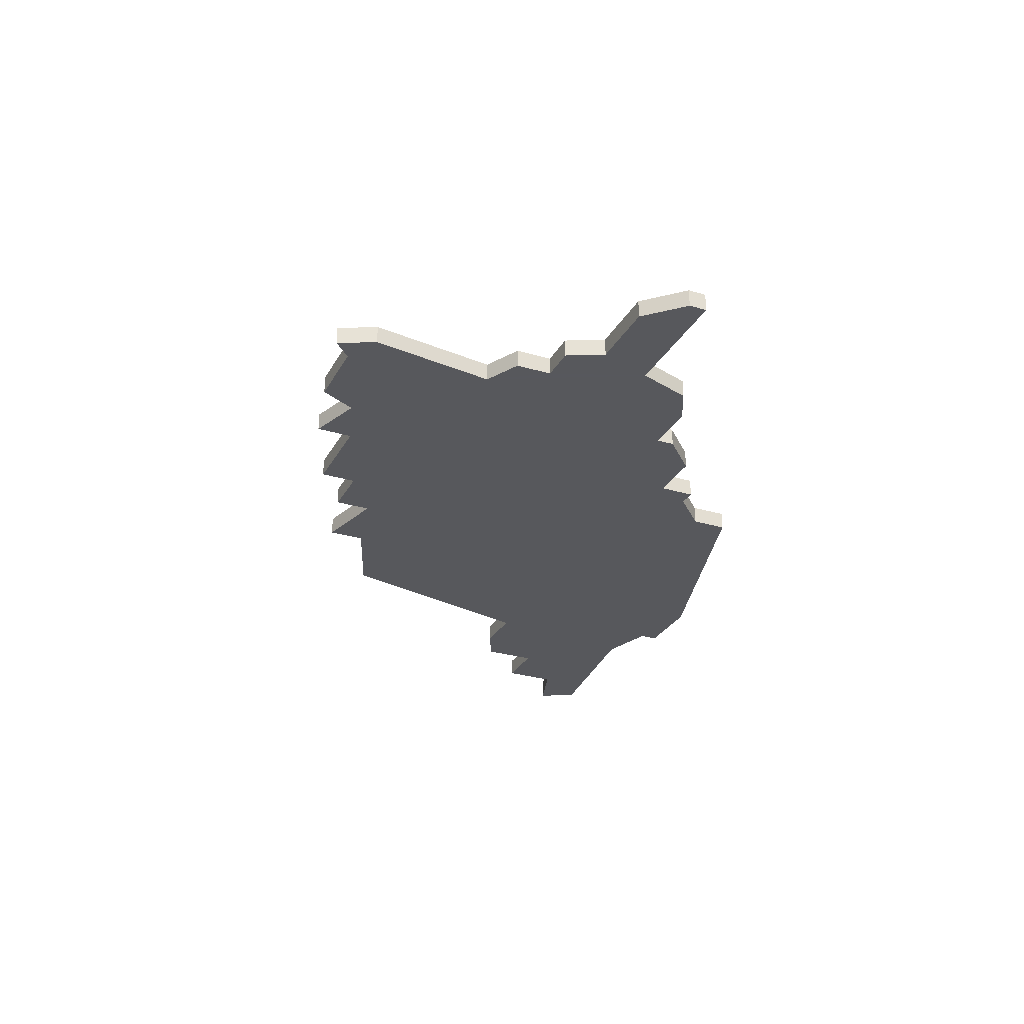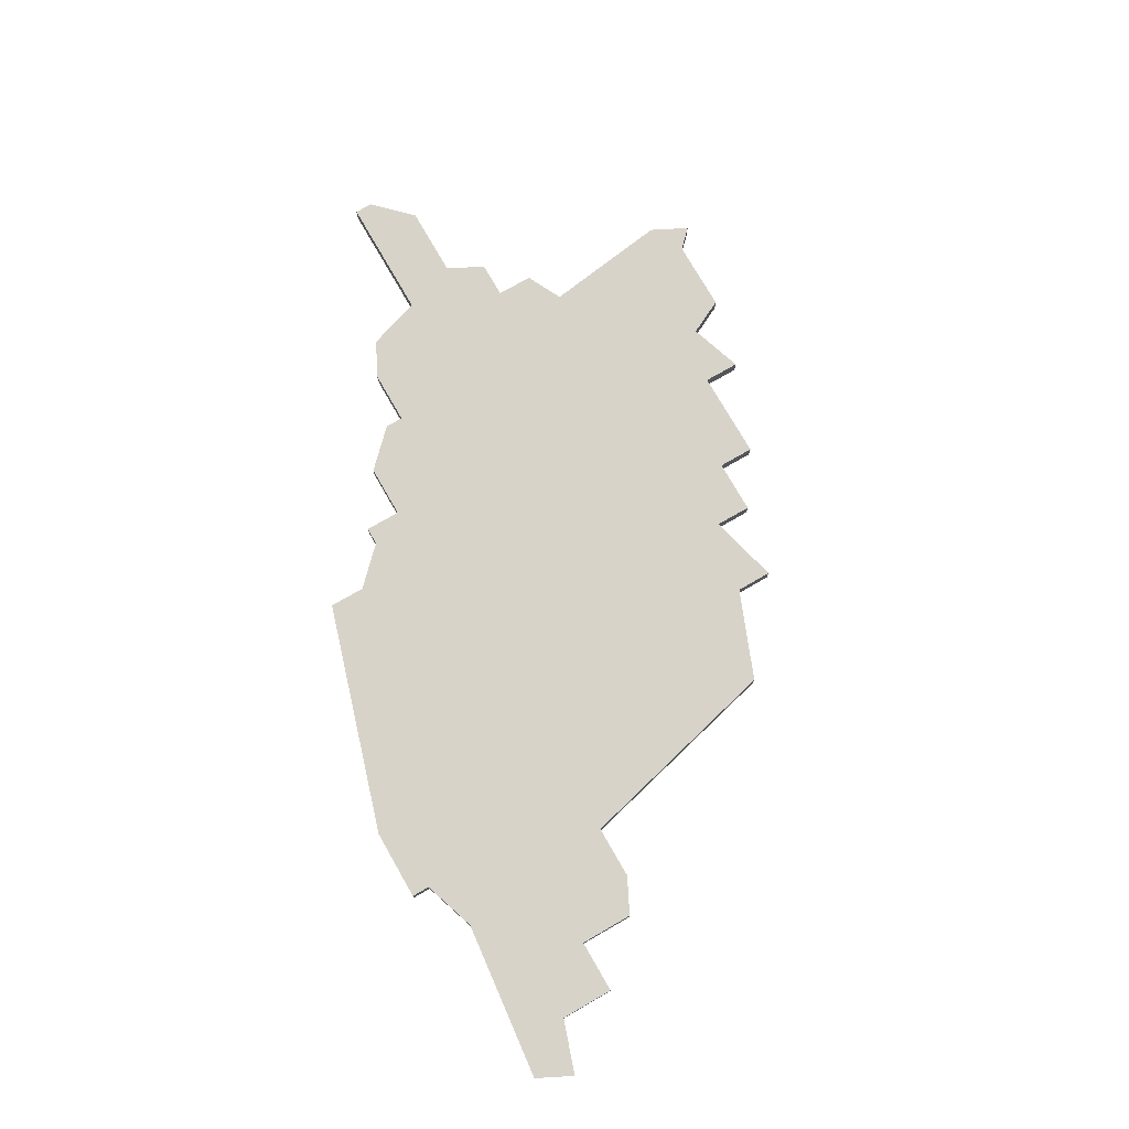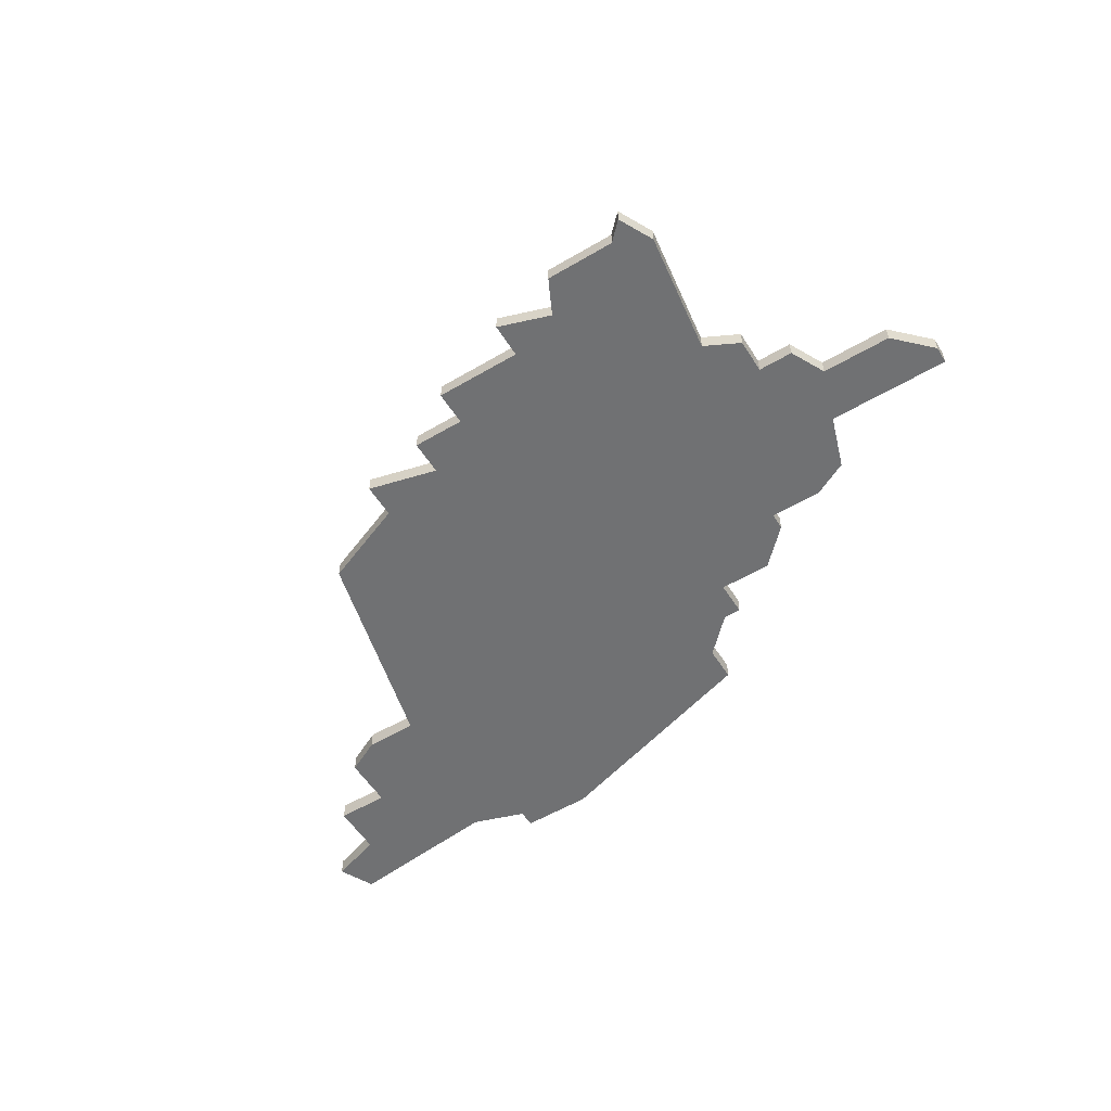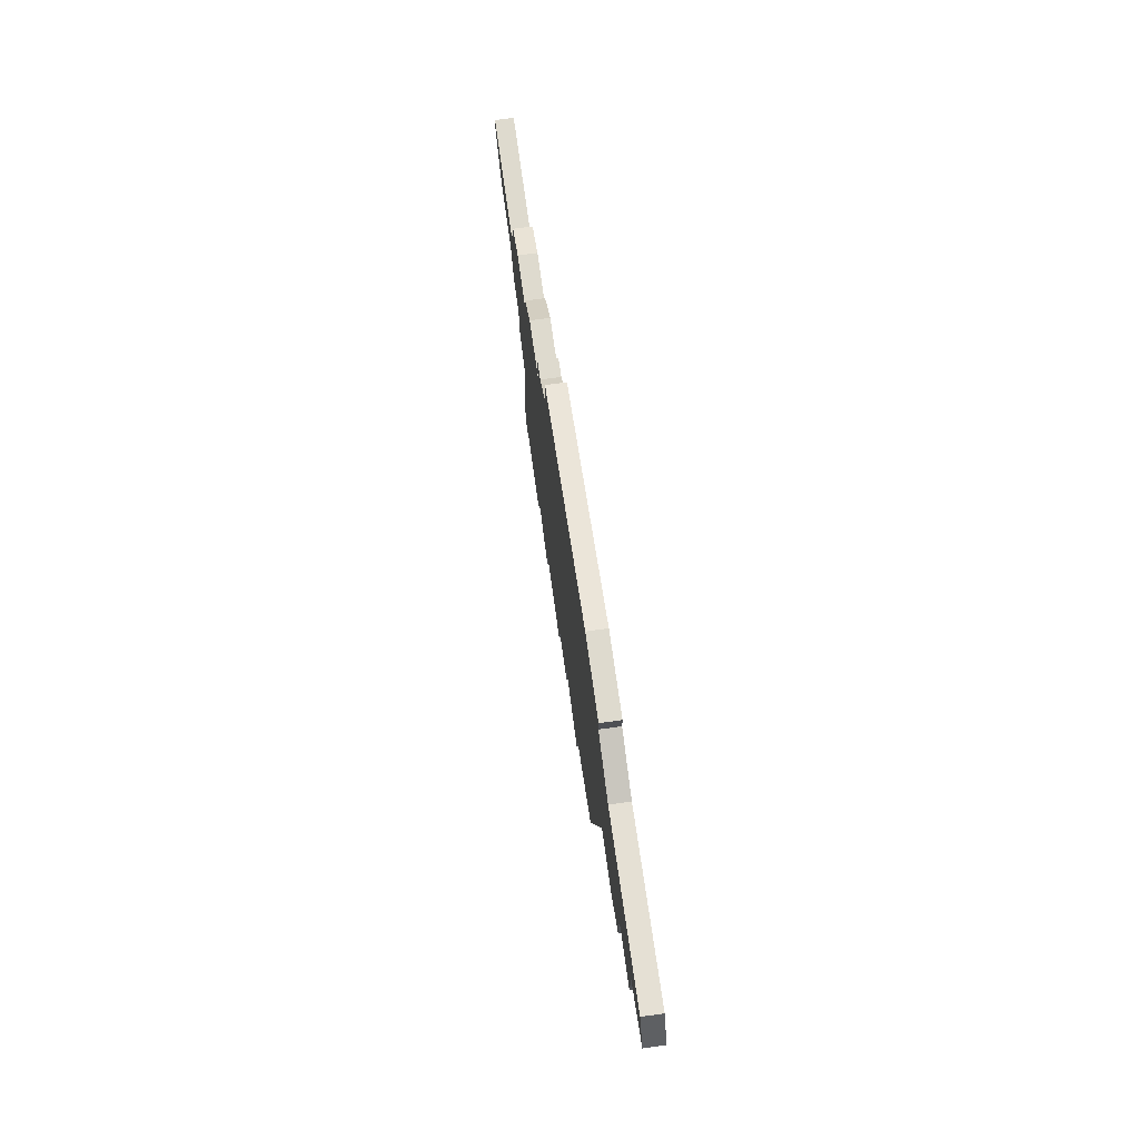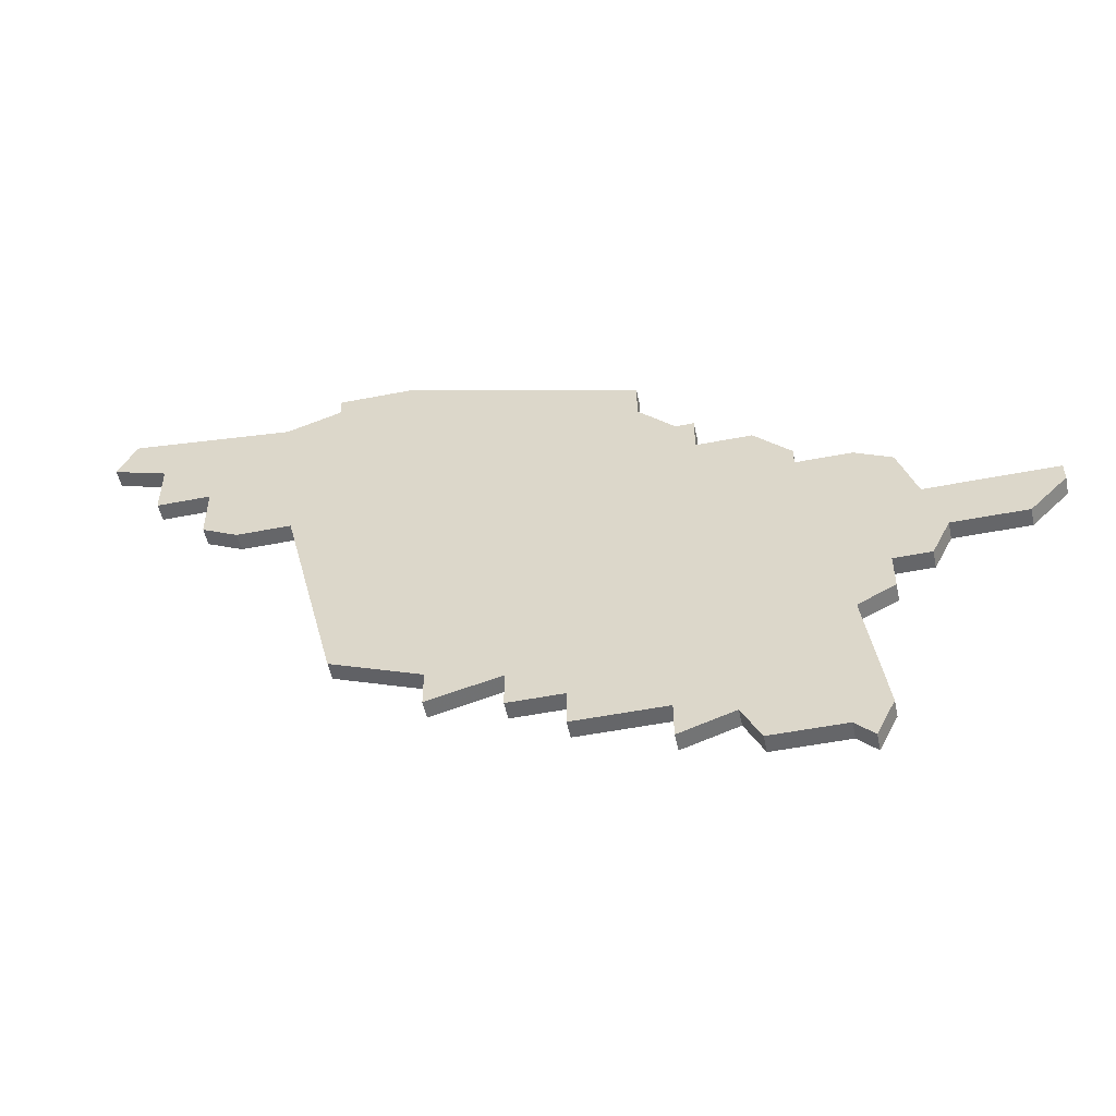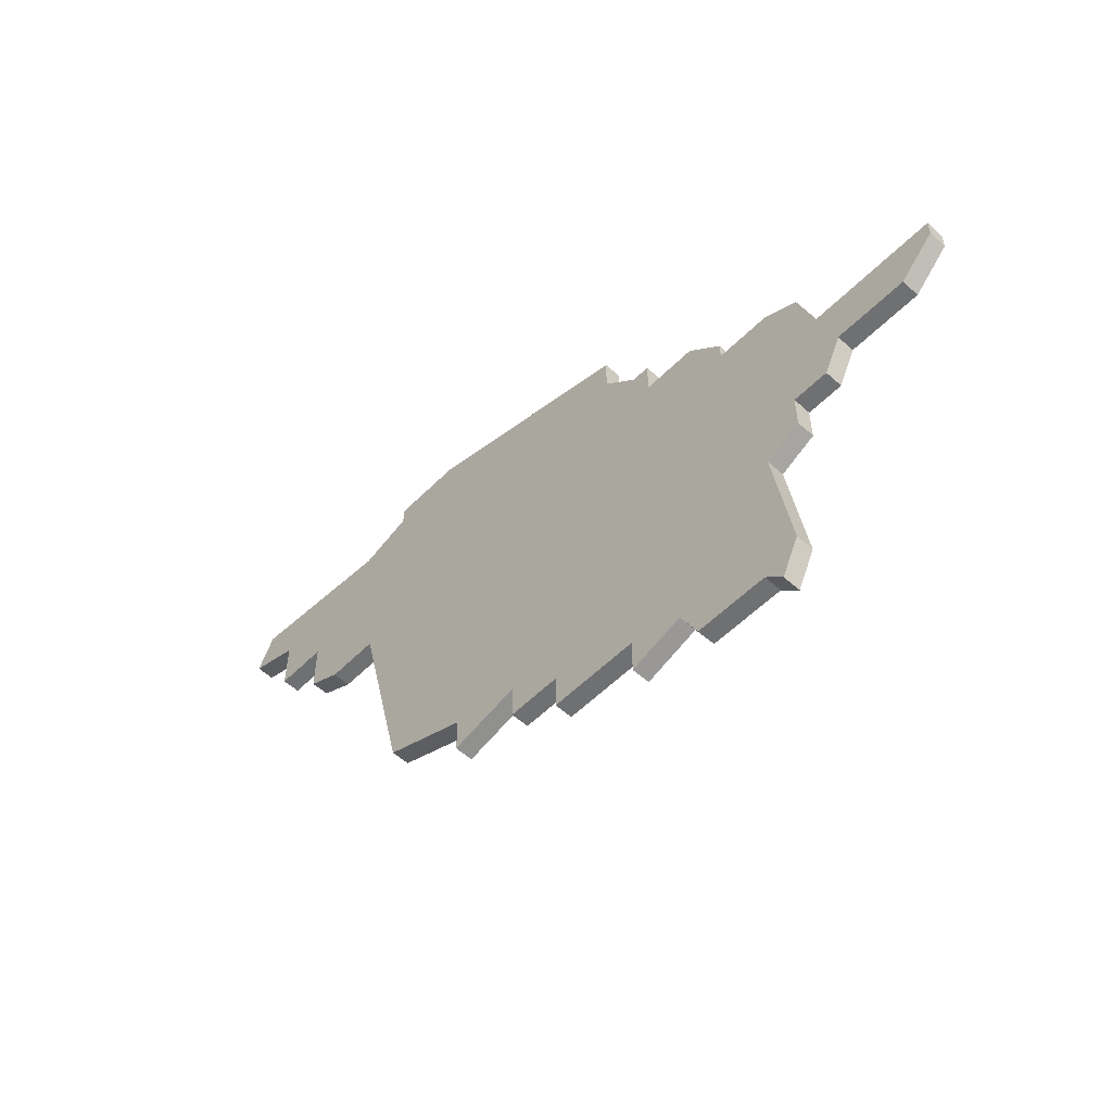
<metadata>
{"format":"obj","ext":"obj","renderer":"f3d","projection":"perspective","resolution":1024,"background":"white","views":[{"elev":-28.8,"azim":66.0,"up":"+Z"},{"elev":75.8,"azim":-119.9,"up":"+Z"},{"elev":-55.1,"azim":31.9,"up":"+Z"},{"elev":71.3,"azim":-97.8,"up":"+Y"},{"elev":-51.8,"azim":12.0,"up":"+Y"},{"elev":-54.9,"azim":46.5,"up":"+Y"}]}
</metadata>
<code>
v 3616 -868 0
v 3615 -870 0
v 3618 -871 0
v 3618 -874 0
v 3621 -874 0
v 3621 -877 0
v 3623 -878 0
v 3626 -878 0
v 3629 -890 0
v 3634 -892 0
v 3634 -894 0
v 3638 -893 0
v 3638 -895 0
v 3641 -895 0
v 3641 -897 0
v 3646 -897 0
v 3646 -899 0
v 3649 -898 0
v 3650 -900 0
v 3654 -900 0
v 3655 -901 0
v 3656 -899 0
v 3655 -892 0
v 3657 -891 0
v 3657 -889 0
v 3659 -889 0
v 3660 -887 0
v 3664 -887 0
v 3666 -885 0
v 3666 -884 0
v 3659 -884 0
v 3658 -881 0
v 3656 -880 0
v 3653 -880 0
v 3653 -879 0
v 3651 -877 0
v 3648 -877 0
v 3648 -875 0
v 3647 -875 0
v 3645 -873 0
v 3645 -871 0
v 3632 -867 0
v 3628 -867 0
v 3628 -868 0
v 3625 -869 0
v 3616 -868 1
v 3615 -870 1
v 3618 -871 1
v 3618 -874 1
v 3621 -874 1
v 3621 -877 1
v 3623 -878 1
v 3626 -878 1
v 3629 -890 1
v 3634 -892 1
v 3634 -894 1
v 3638 -893 1
v 3638 -895 1
v 3641 -895 1
v 3641 -897 1
v 3646 -897 1
v 3646 -899 1
v 3649 -898 1
v 3650 -900 1
v 3654 -900 1
v 3655 -901 1
v 3656 -899 1
v 3655 -892 1
v 3657 -891 1
v 3657 -889 1
v 3659 -889 1
v 3660 -887 1
v 3664 -887 1
v 3666 -885 1
v 3666 -884 1
v 3659 -884 1
v 3658 -881 1
v 3656 -880 1
v 3653 -880 1
v 3653 -879 1
v 3651 -877 1
v 3648 -877 1
v 3648 -875 1
v 3647 -875 1
v 3645 -873 1
v 3645 -871 1
v 3632 -867 1
v 3628 -867 1
v 3628 -868 1
v 3625 -869 1
f 2 1 45
f 5 4 3
f 7 6 5
f 10 9 8
f 12 11 10
f 14 13 12
f 16 15 14
f 18 17 16
f 20 19 18
f 22 21 20
f 25 24 23
f 27 26 25
f 29 28 27
f 31 30 29
f 33 32 31
f 36 35 34
f 39 38 37
f 42 41 40
f 44 43 42
f 3 2 45
f 8 7 5
f 12 10 8
f 16 14 12
f 22 20 18
f 31 29 27
f 34 33 31
f 37 36 34
f 40 39 37
f 44 42 40
f 5 3 45
f 16 12 8
f 22 18 16
f 31 27 25
f 37 34 31
f 44 40 37
f 5 45 44
f 22 16 8
f 31 25 23
f 44 37 31
f 8 5 44
f 23 22 8
f 44 31 23
f 23 8 44
f 90 46 47
f 48 49 50
f 50 51 52
f 53 54 55
f 55 56 57
f 57 58 59
f 59 60 61
f 61 62 63
f 63 64 65
f 65 66 67
f 68 69 70
f 70 71 72
f 72 73 74
f 74 75 76
f 76 77 78
f 79 80 81
f 82 83 84
f 85 86 87
f 87 88 89
f 90 47 48
f 50 52 53
f 53 55 57
f 57 59 61
f 63 65 67
f 72 74 76
f 76 78 79
f 79 81 82
f 82 84 85
f 85 87 89
f 90 48 50
f 53 57 61
f 61 63 67
f 70 72 76
f 76 79 82
f 82 85 89
f 89 90 50
f 53 61 67
f 68 70 76
f 76 82 89
f 89 50 53
f 53 67 68
f 68 76 89
f 89 53 68
f 47 46 2
f 2 46 1
f 48 47 3
f 3 47 2
f 49 48 4
f 4 48 3
f 50 49 5
f 5 49 4
f 51 50 6
f 6 50 5
f 52 51 7
f 7 51 6
f 53 52 8
f 8 52 7
f 54 53 9
f 9 53 8
f 55 54 10
f 10 54 9
f 56 55 11
f 11 55 10
f 57 56 12
f 12 56 11
f 58 57 13
f 13 57 12
f 59 58 14
f 14 58 13
f 60 59 15
f 15 59 14
f 61 60 16
f 16 60 15
f 62 61 17
f 17 61 16
f 63 62 18
f 18 62 17
f 64 63 19
f 19 63 18
f 65 64 20
f 20 64 19
f 66 65 21
f 21 65 20
f 67 66 22
f 22 66 21
f 68 67 23
f 23 67 22
f 69 68 24
f 24 68 23
f 70 69 25
f 25 69 24
f 71 70 26
f 26 70 25
f 72 71 27
f 27 71 26
f 73 72 28
f 28 72 27
f 74 73 29
f 29 73 28
f 75 74 30
f 30 74 29
f 76 75 31
f 31 75 30
f 77 76 32
f 32 76 31
f 78 77 33
f 33 77 32
f 79 78 34
f 34 78 33
f 80 79 35
f 35 79 34
f 81 80 36
f 36 80 35
f 82 81 37
f 37 81 36
f 83 82 38
f 38 82 37
f 84 83 39
f 39 83 38
f 85 84 40
f 40 84 39
f 86 85 41
f 41 85 40
f 87 86 42
f 42 86 41
f 88 87 43
f 43 87 42
f 89 88 44
f 44 88 43
f 46 90 1
f 1 90 45
f 90 89 45
f 45 89 44

</code>
